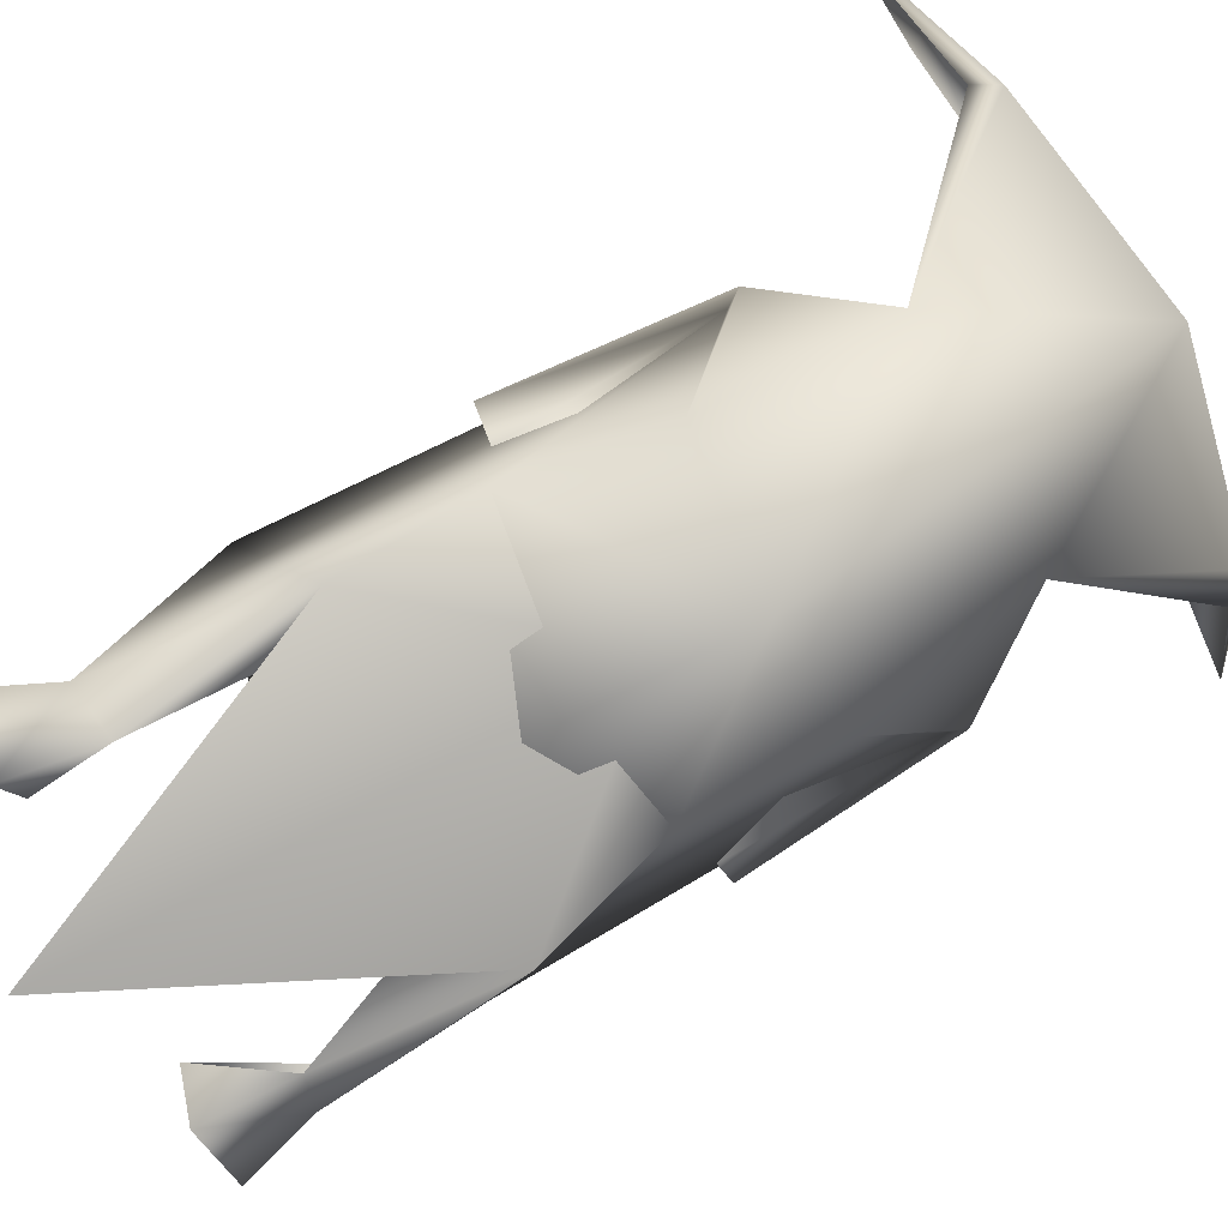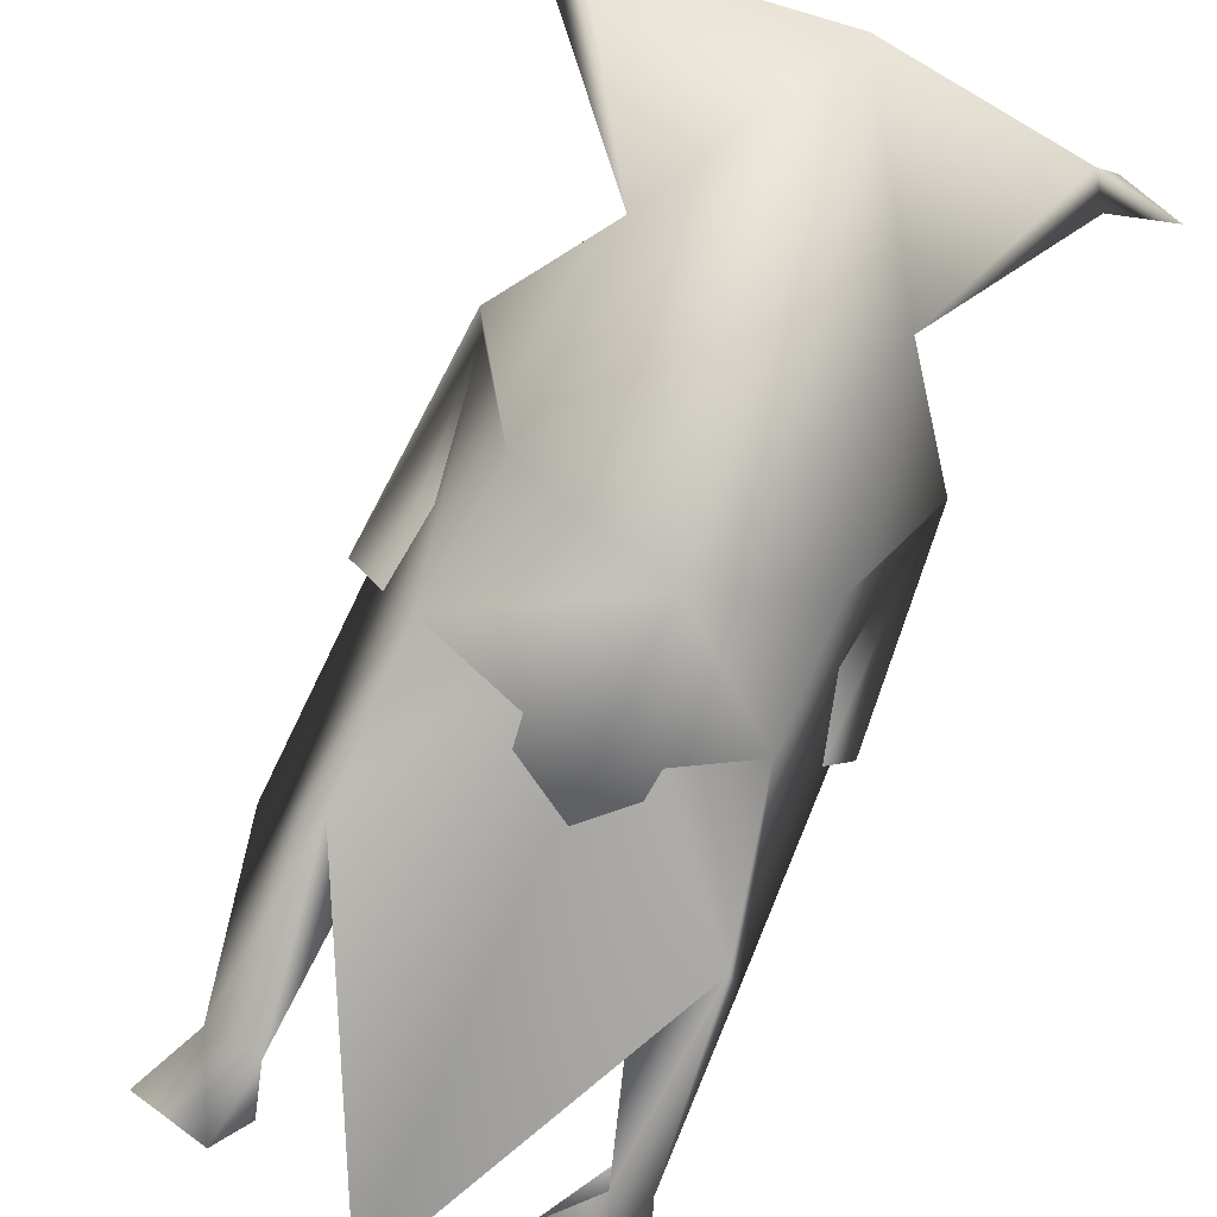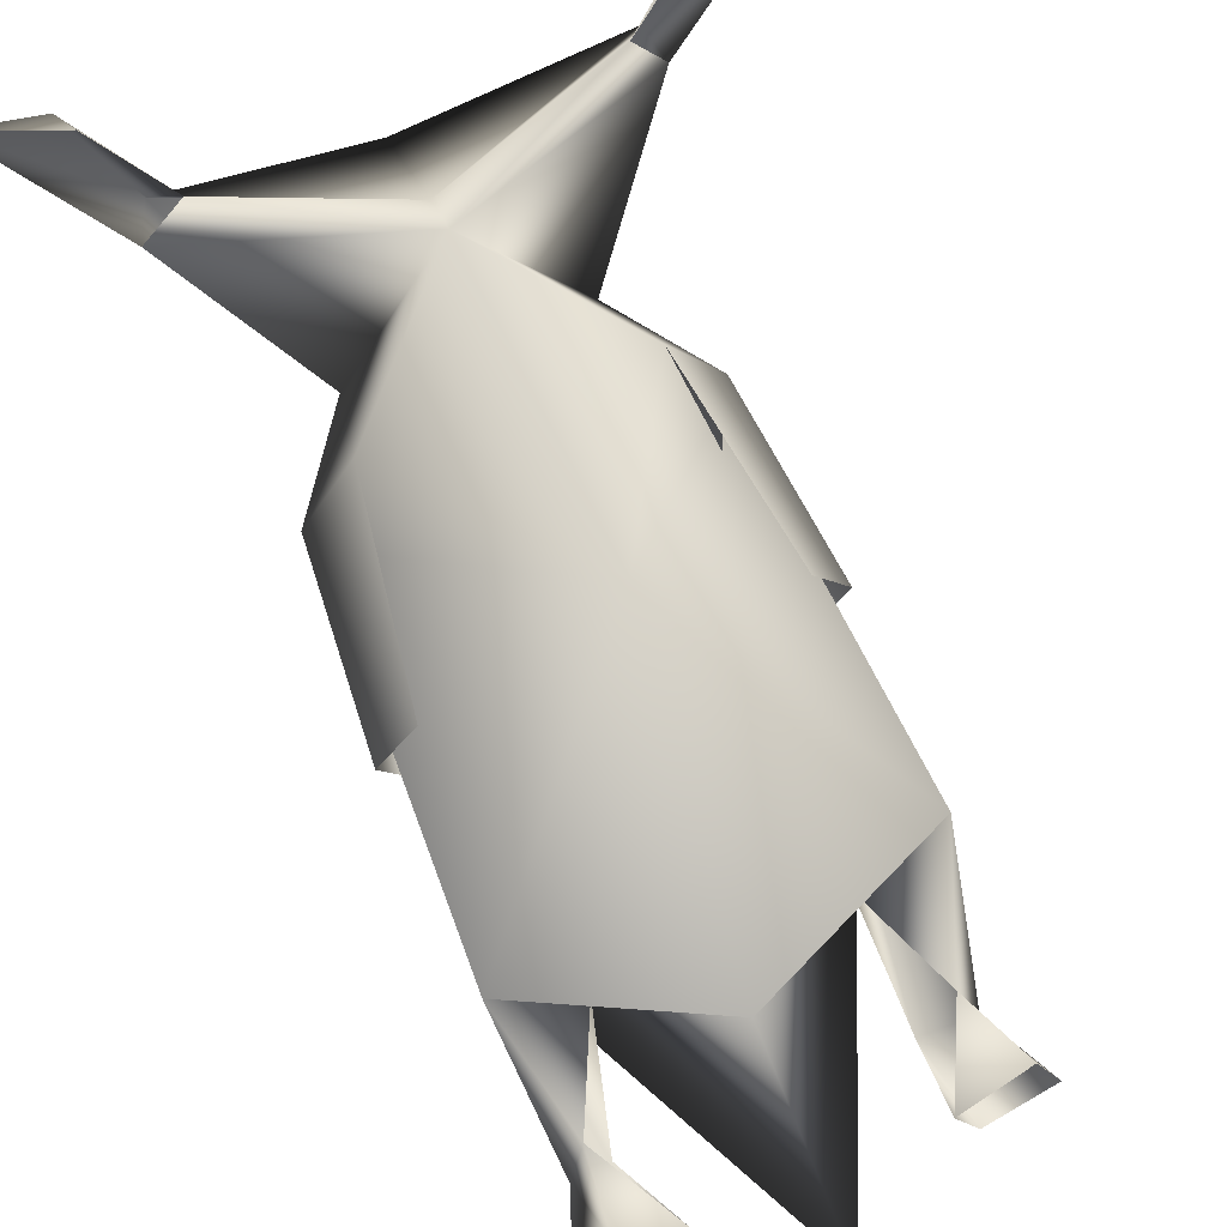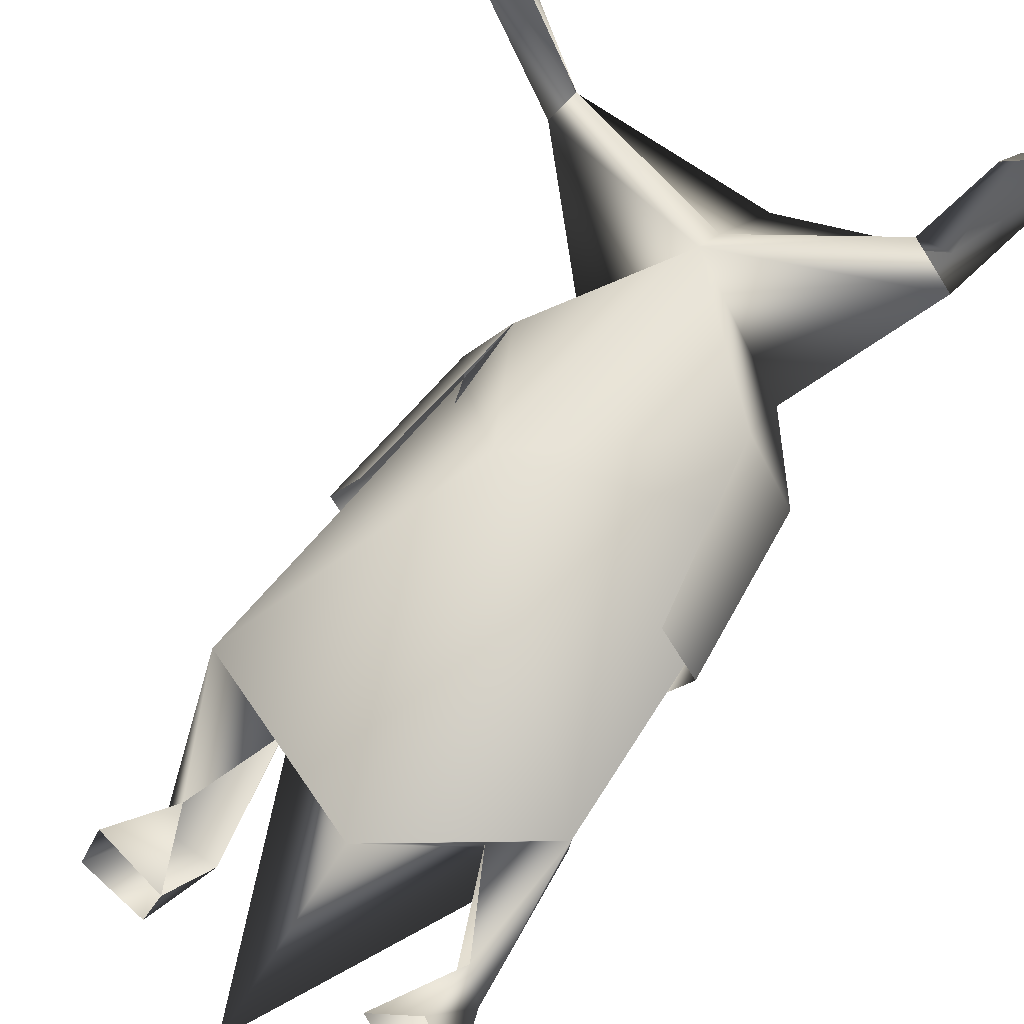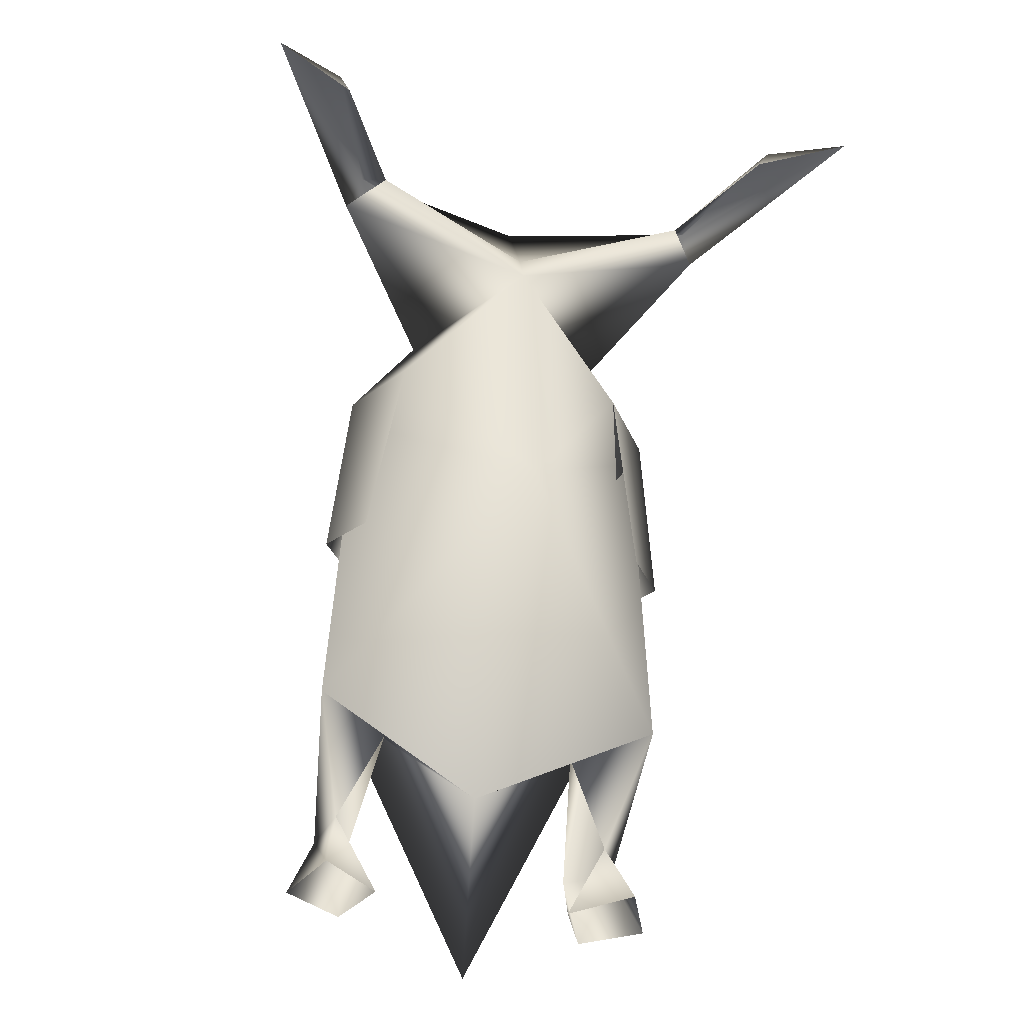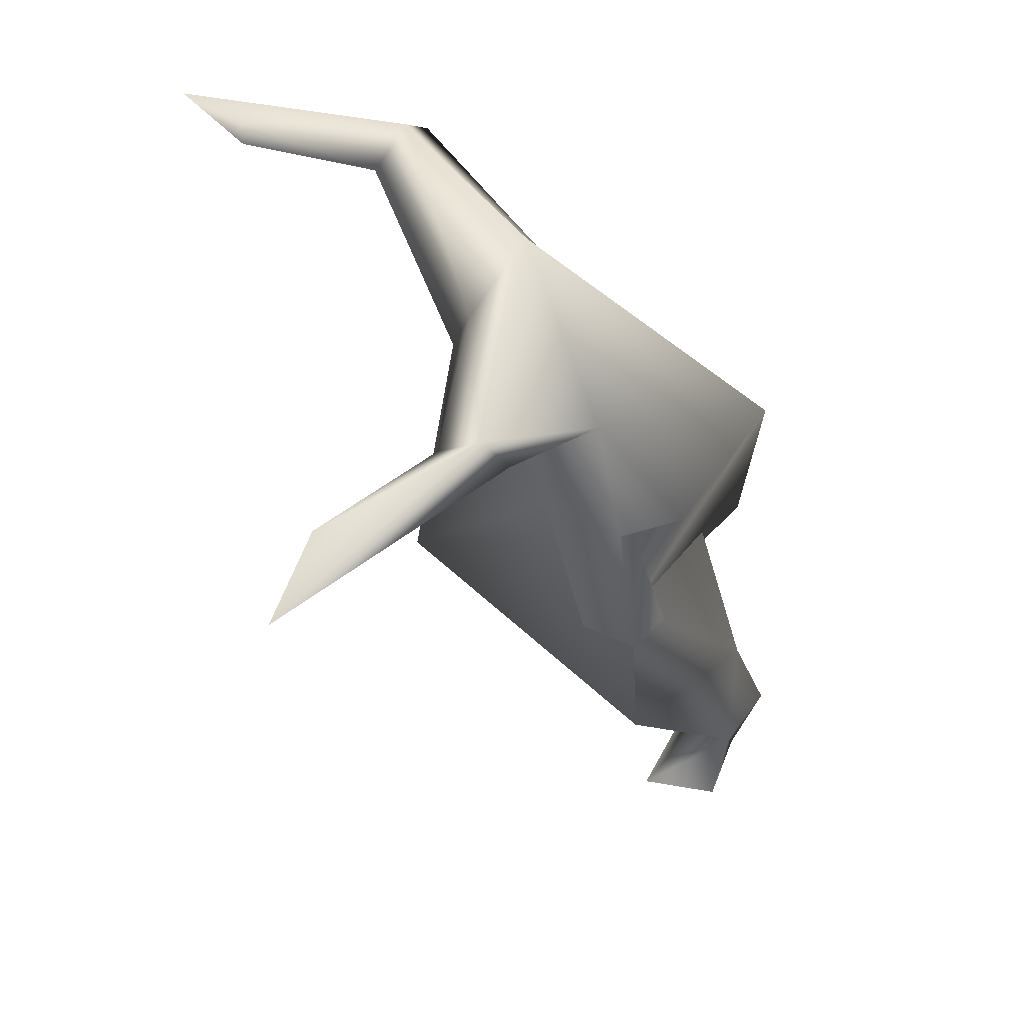
<metadata>
{"format":"obj","ext":"obj","renderer":"f3d","projection":"perspective","resolution":1024,"background":"white","views":[{"elev":-78.6,"azim":117.8,"up":"+Z"},{"elev":-71.4,"azim":157.0,"up":"+Z"},{"elev":63.8,"azim":-22.9,"up":"+Z"},{"elev":50.1,"azim":32.7,"up":"+Z"},{"elev":-39.2,"azim":-13.2,"up":"+Y"},{"elev":56.0,"azim":78.7,"up":"+Y"}]}
</metadata>
<code>
g skinCluster1Set tweakSet1
v 7.4e-05 306.2 -16.41
v 2.3e-05 269 4.161
v 0.000102 254.6 10.19
v -0.000127 182.6 -112.9
v 0.000158 130.3 27.81
v -0.000124 116.5 -107.4
v 0.000101 45.16 -76.52
v -7e-05 152.8 -81.6
v -5.3e-05 -24.44 -94.84
v -60.62 204.6 -43.8
v -45.3 212.3 -14.51
v -63.67 209.5 -38.59
v -69.9 138.5 -46.02
v -56.81 138.5 -28.47
v -59.51 138.5 -60.47
v -38.89 244.1 -34.95
v -44.76 184.2 -68.09
v -45.61 33.72 -113.5
v -54.52 32.18 -81.21
v -60.57 27.43 -95.19
v -53.23 91.47 -95.7
v -38.23 65.93 -70.91
v -67.24 69.19 -50.29
v -37.97 -0.5435 -78.33
v -60.08 0.02694 -60.26
v -70.98 0.02696 -87.75
v -48.35 0.02696 -102.2
v -49.46 132 -49.38
v -91.63 287.4 72.2
v -87.66 280.2 72.2
v -118.7 279.2 90.83
v -72.45 293.9 13.32
v -64.18 281.2 26.7
v -77.63 284.9 4.787
v 60.62 204.6 -43.8
v 45.3 212.3 -14.51
v 63.67 209.5 -38.59
v 69.9 138.5 -46.02
v 56.81 138.5 -28.47
v 59.51 138.5 -60.47
v 38.89 244.1 -34.95
v 44.76 184.2 -68.09
v 45.61 33.72 -113.5
v 54.52 32.18 -81.21
v 60.57 27.43 -95.19
v 53.23 91.47 -95.7
v 38.23 65.93 -70.91
v 67.24 69.19 -50.29
v 37.96 -0.5436 -78.33
v 60.08 0.02677 -60.26
v 70.98 0.02676 -87.75
v 48.35 0.02683 -102.2
v 49.46 132 -49.38
v 91.63 287.4 72.2
v 87.66 280.2 72.2
v 118.7 279.2 90.83
v 72.45 293.9 13.32
v 64.18 281.2 26.7
v 77.63 284.9 4.787
g TR_MO_bul_LOD
f 13 10 15
f 10 11 15
f 12 13 14
f 11 12 14
f 16 12 11
f 16 17 12
f 16 4 17
f 12 17 10
f 13 12 10
f 22 18 21
f 23 19 22
f 23 20 19
f 21 18 20
f 21 20 23
f 20 18 27
f 18 24 27
f 26 20 27
f 19 20 25
f 25 20 26
f 24 19 25
f 28 8 21
f 23 28 21
f 31 30 29
f 1 32 2
f 2 33 3
f 33 34 3
f 11 3 16
f 4 16 1
f 11 5 3
f 28 23 10
f 6 28 4
f 4 28 17
f 6 8 28
f 21 7 22
f 9 21 8
f 32 1 16
f 34 32 16
f 2 32 33
f 33 32 29
f 30 33 29
f 29 32 31
f 34 31 32
f 7 5 23
f 16 3 34
f 23 5 10
f 10 5 11
f 21 9 7
f 22 7 23
f 17 28 10
f 40 35 38
f 40 36 35
f 39 38 37
f 39 37 36
f 36 37 41
f 37 42 41
f 42 4 41
f 35 42 37
f 35 37 38
f 46 43 47
f 47 44 48
f 44 45 48
f 45 43 46
f 48 45 46
f 52 43 45
f 52 49 43
f 52 45 51
f 50 45 44
f 51 45 50
f 50 44 49
f 46 8 53
f 46 53 48
f 54 55 56
f 2 57 1
f 3 58 2
f 3 59 58
f 41 3 36
f 1 41 4
f 3 5 36
f 35 48 53
f 4 53 6
f 42 53 4
f 53 8 6
f 47 7 46
f 8 46 9
f 41 1 57
f 41 57 59
f 58 57 2
f 54 57 58
f 54 58 55
f 59 57 56
f 54 56 57
f 48 7 47
f 59 3 41
f 35 5 48
f 36 5 35
f 7 9 46
f 5 7 48
f 35 53 42

</code>
